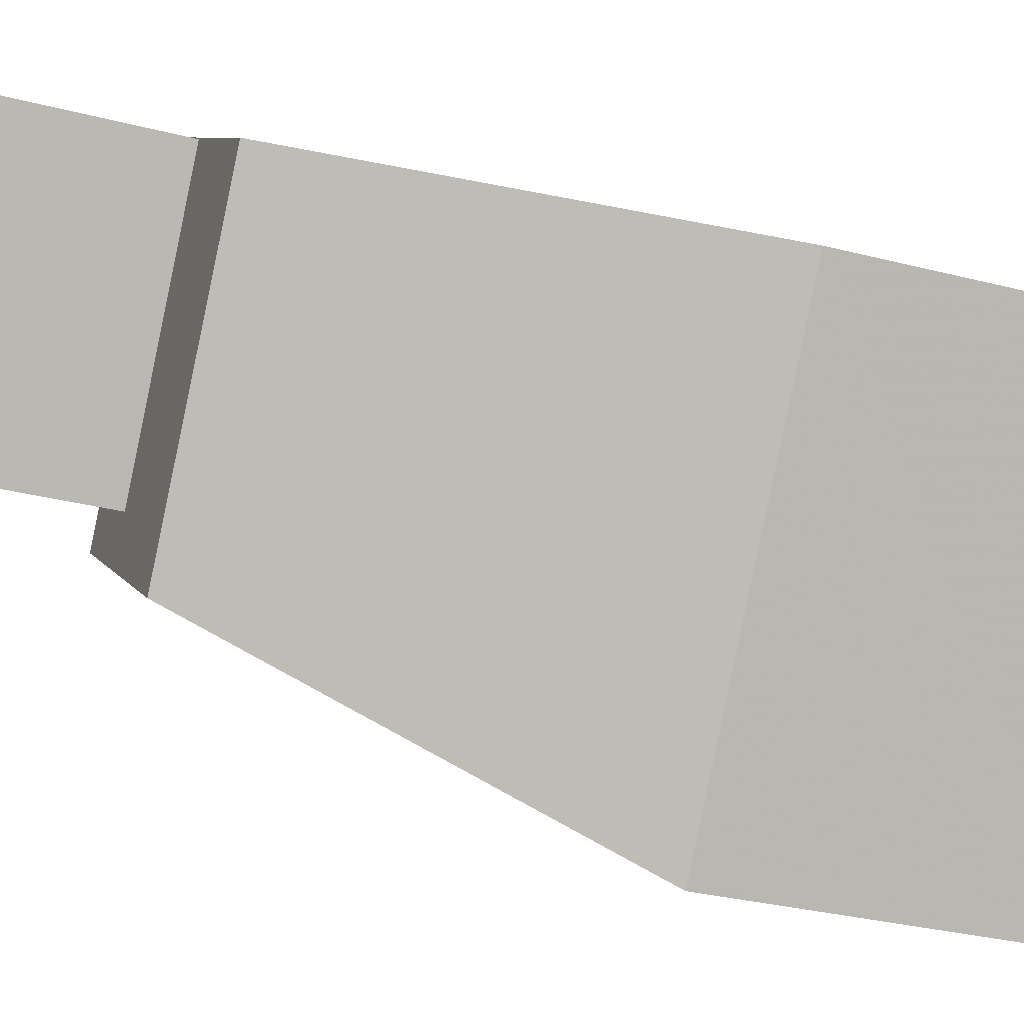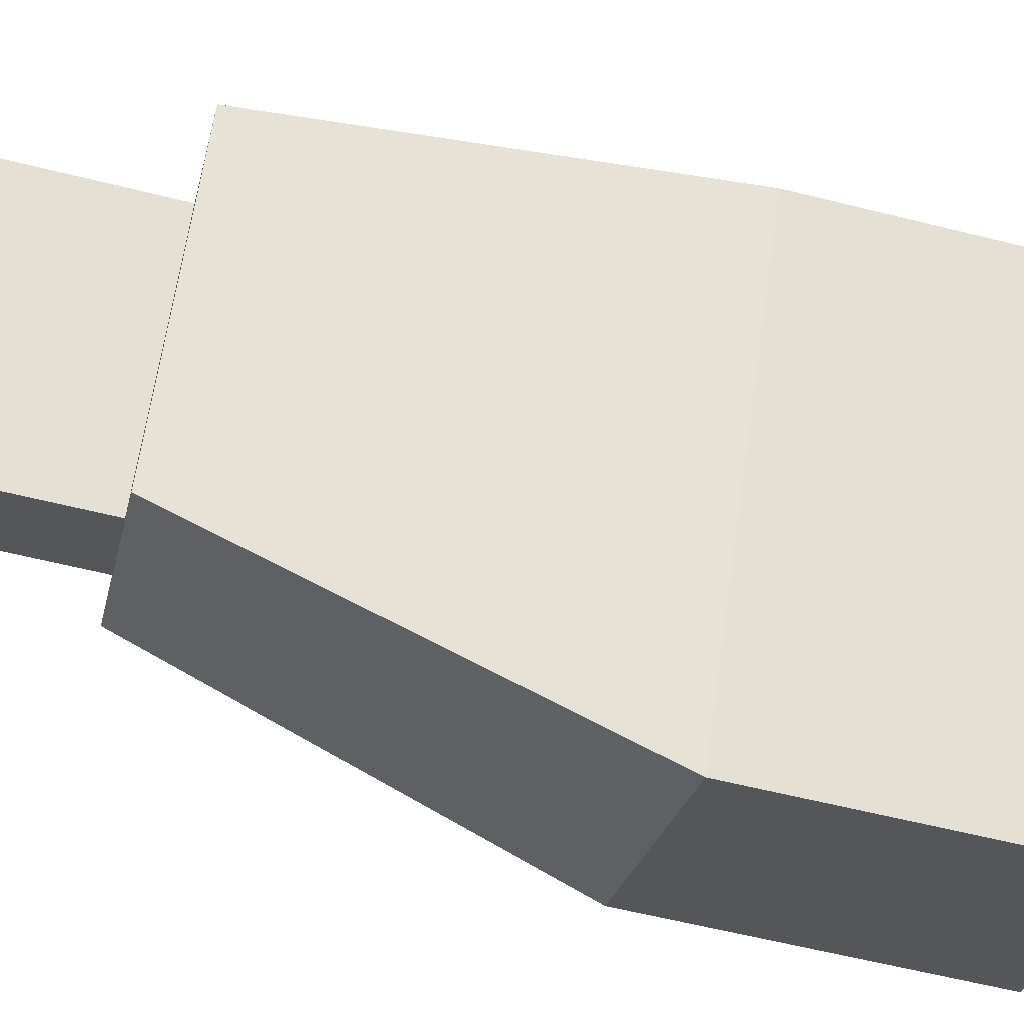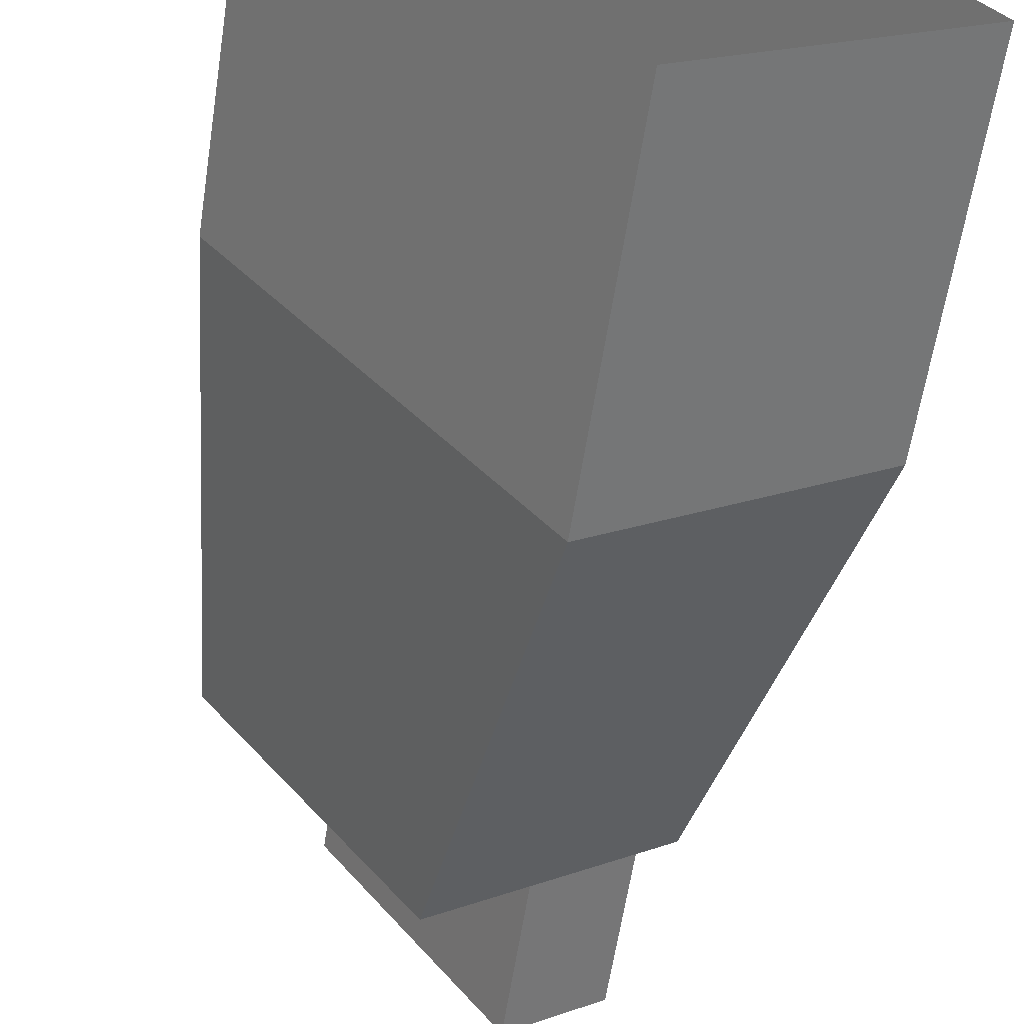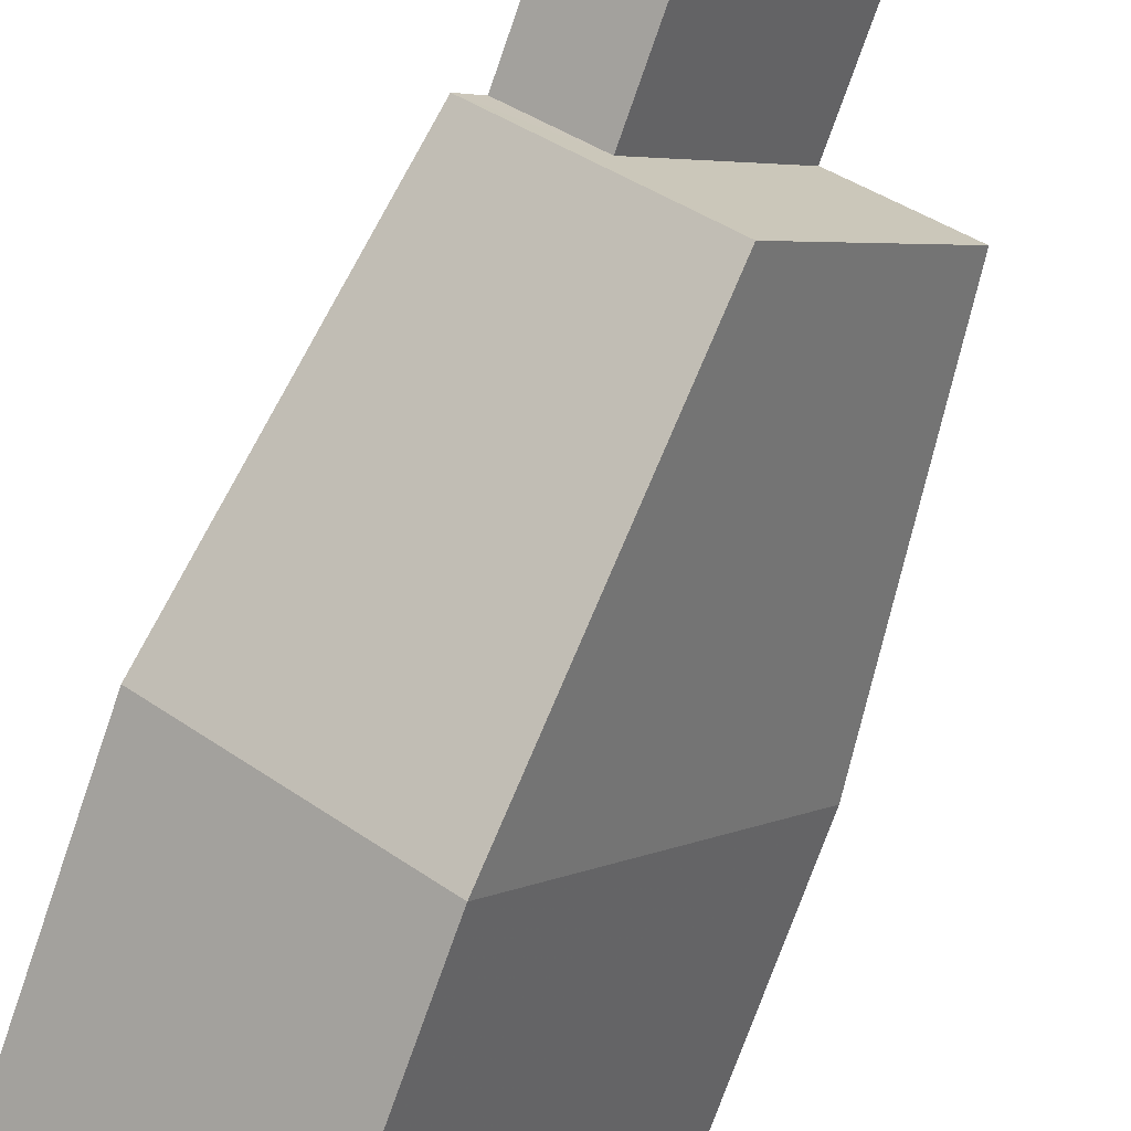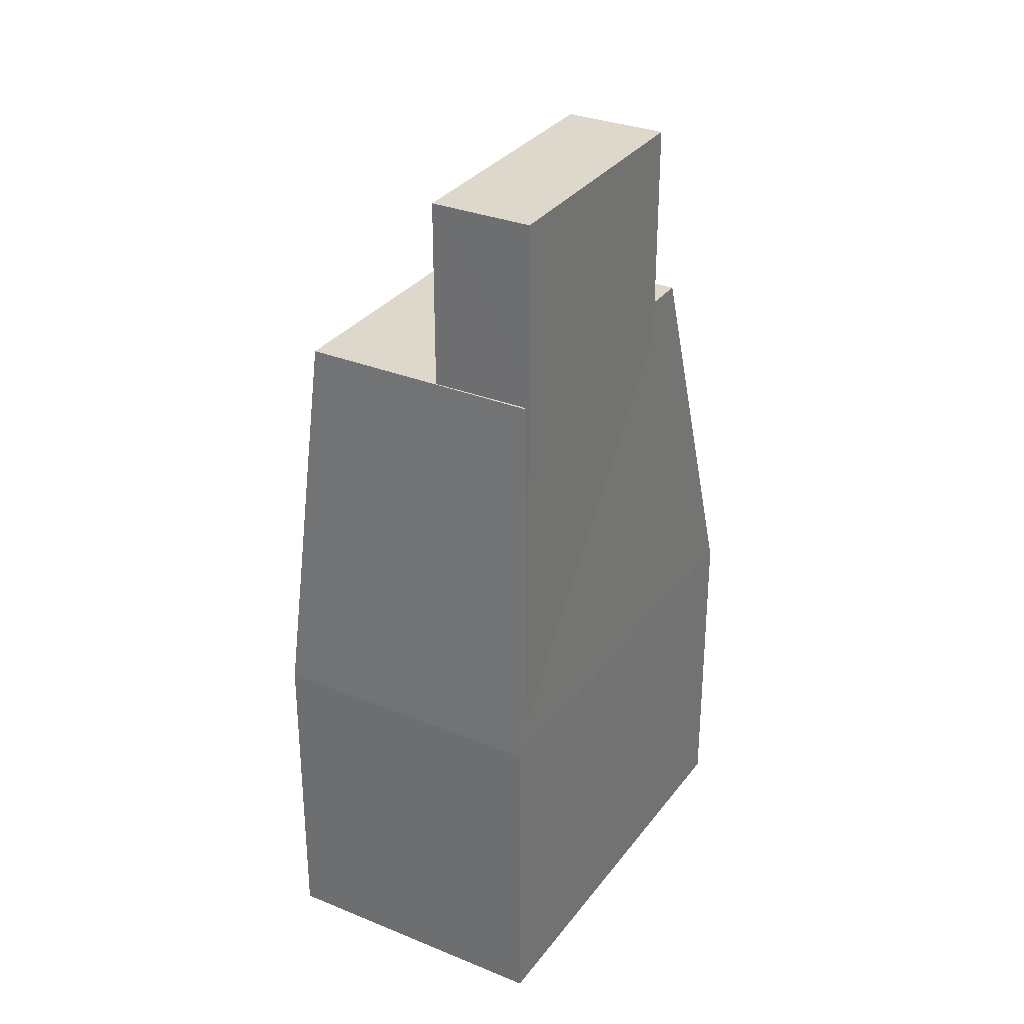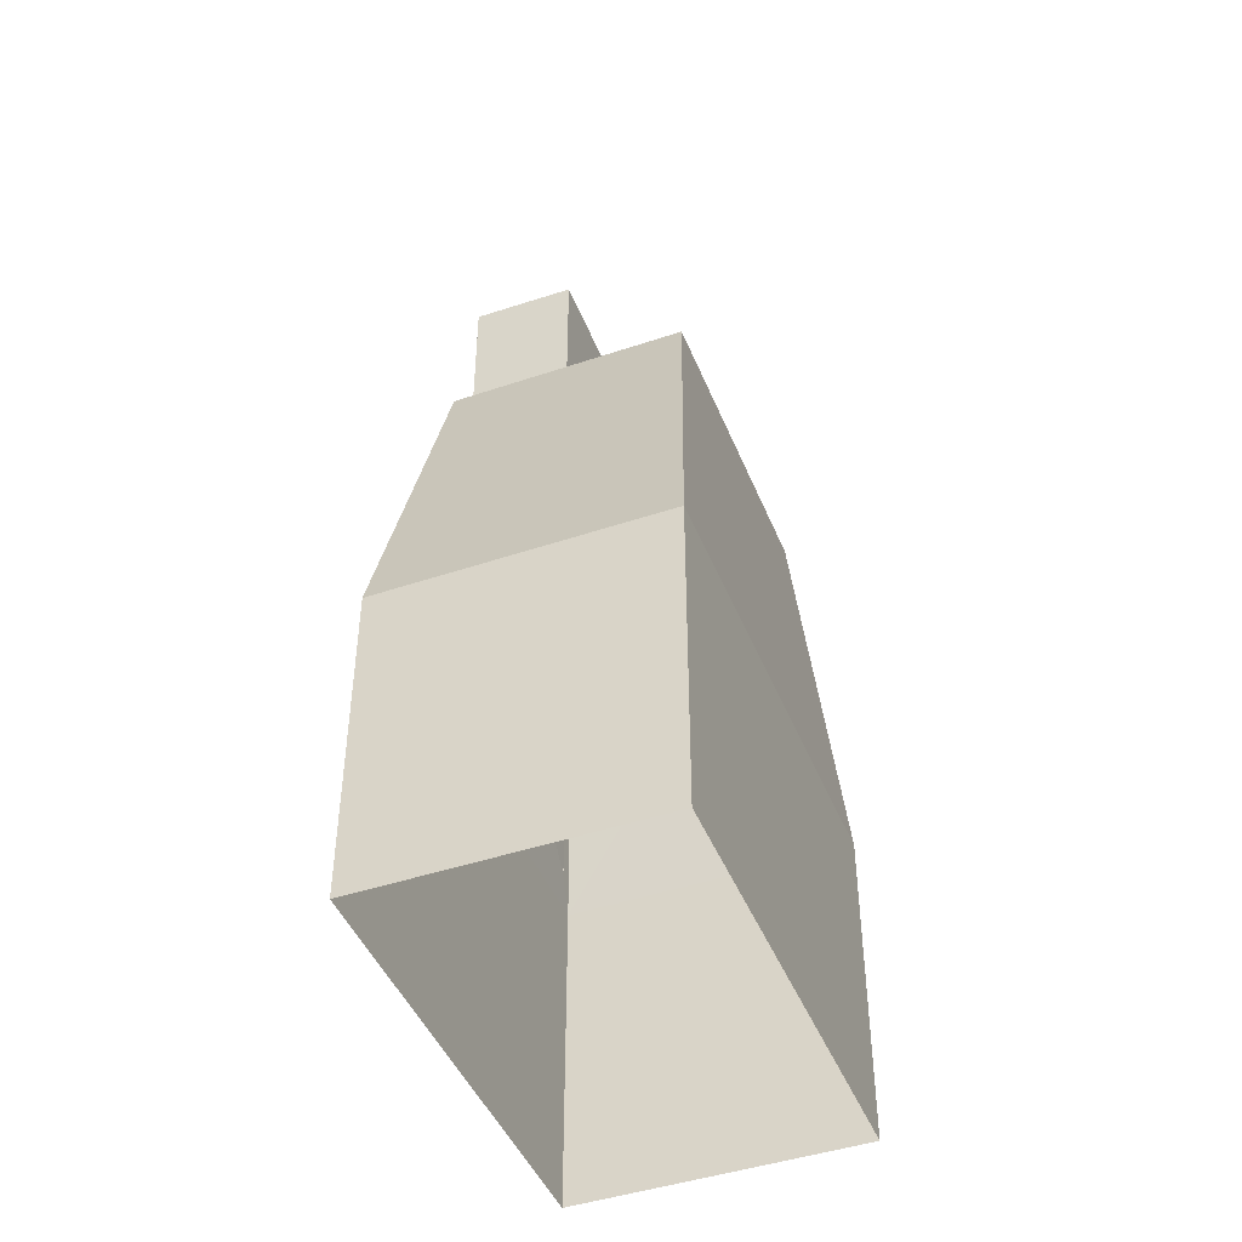
<metadata>
{"format":"obj","ext":"obj","renderer":"f3d","projection":"perspective","resolution":1024,"background":"white","views":[{"elev":-30.3,"azim":69.4,"up":"+Y"},{"elev":-60.6,"azim":75.7,"up":"+Y"},{"elev":-60.5,"azim":171.3,"up":"+Y"},{"elev":-72.3,"azim":-19.1,"up":"+Y"},{"elev":31.3,"azim":175.0,"up":"+Z"},{"elev":-45.2,"azim":-14.0,"up":"+Z"}]}
</metadata>
<code>
v -6722 -3.721e+04 21.5
v -6720 -3.722e+04 26.12
v -6720 -3.722e+04 21.5
v -6722 -3.721e+04 26.12
v -6722 -3.721e+04 12.42
v -6722 -3.721e+04 21.45
v -6723 -3.722e+04 21.5
v -6723 -3.722e+04 26.12
v -6725 -3.722e+04 21.5
v -6725 -3.722e+04 26.12
v -6725 -3.722e+04 20.57
v -6724 -3.722e+04 17.59
v -6722 -3.721e+04 11.49
v -6728 -3.722e+04 11.49
v -6722 -3.721e+04 21.5
v -6722 -3.721e+04 3.525
v -6728 -3.722e+04 3.525
v -6716 -3.722e+04 11.49
v -6716 -3.722e+04 3.523
v -6722 -3.723e+04 3.523
v -6722 -3.723e+04 11.49
v -6726 -3.722e+04 21.5
v -6717 -3.722e+04 21.5
v -6721 -3.722e+04 21.5
f 19 20 17
f 16 19 17
f 1 2 3
f 2 1 4
f 5 4 6
f 6 4 1
f 2 7 3
f 2 8 7
f 9 10 11
f 7 8 9
f 8 10 9
f 5 12 4
f 4 11 10
f 4 12 11
f 5 13 14
f 15 13 5
f 15 5 6
f 12 5 14
f 13 16 17
f 14 13 17
f 16 18 19
f 16 13 18
f 18 20 19
f 18 21 20
f 21 17 20
f 21 14 17
f 6 1 15
f 22 11 14
f 14 11 12
f 9 11 22
f 18 13 23
f 13 15 23
f 10 2 4
f 10 8 2
f 15 3 23
f 23 7 24
f 7 22 24
f 15 1 3
f 7 9 22
f 23 3 7
f 18 24 21
f 18 23 24
f 21 22 14
f 21 24 22

</code>
